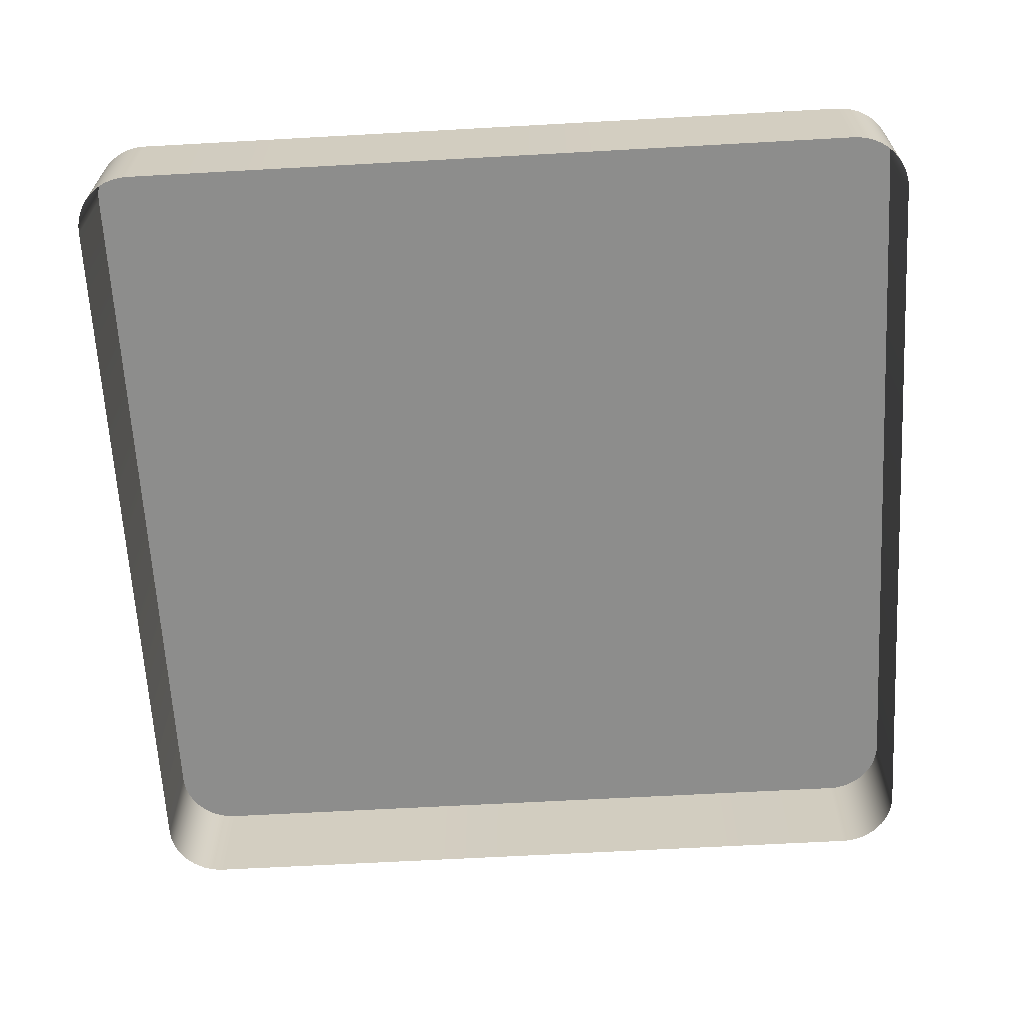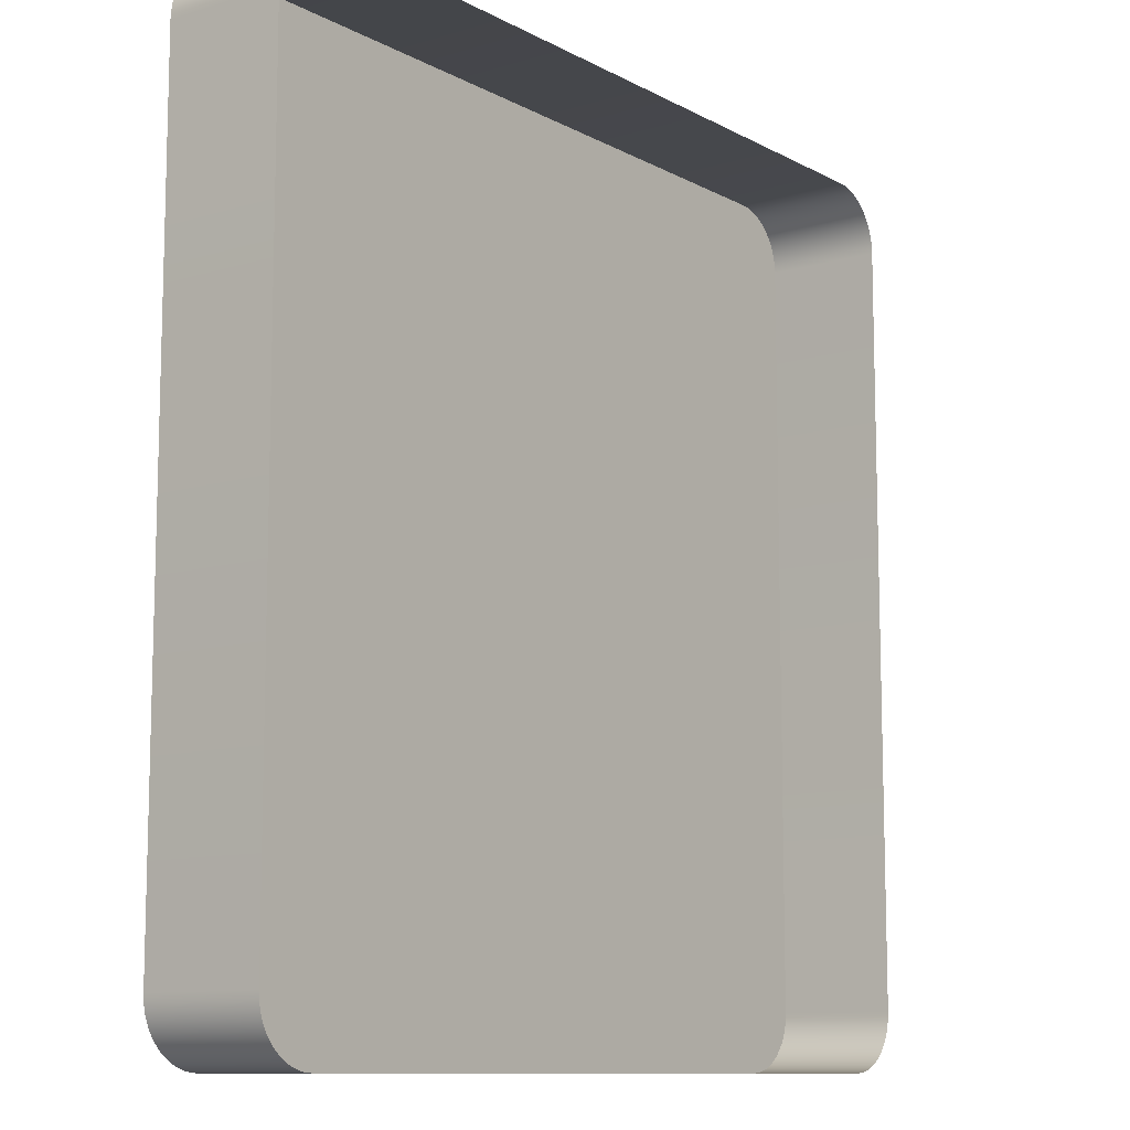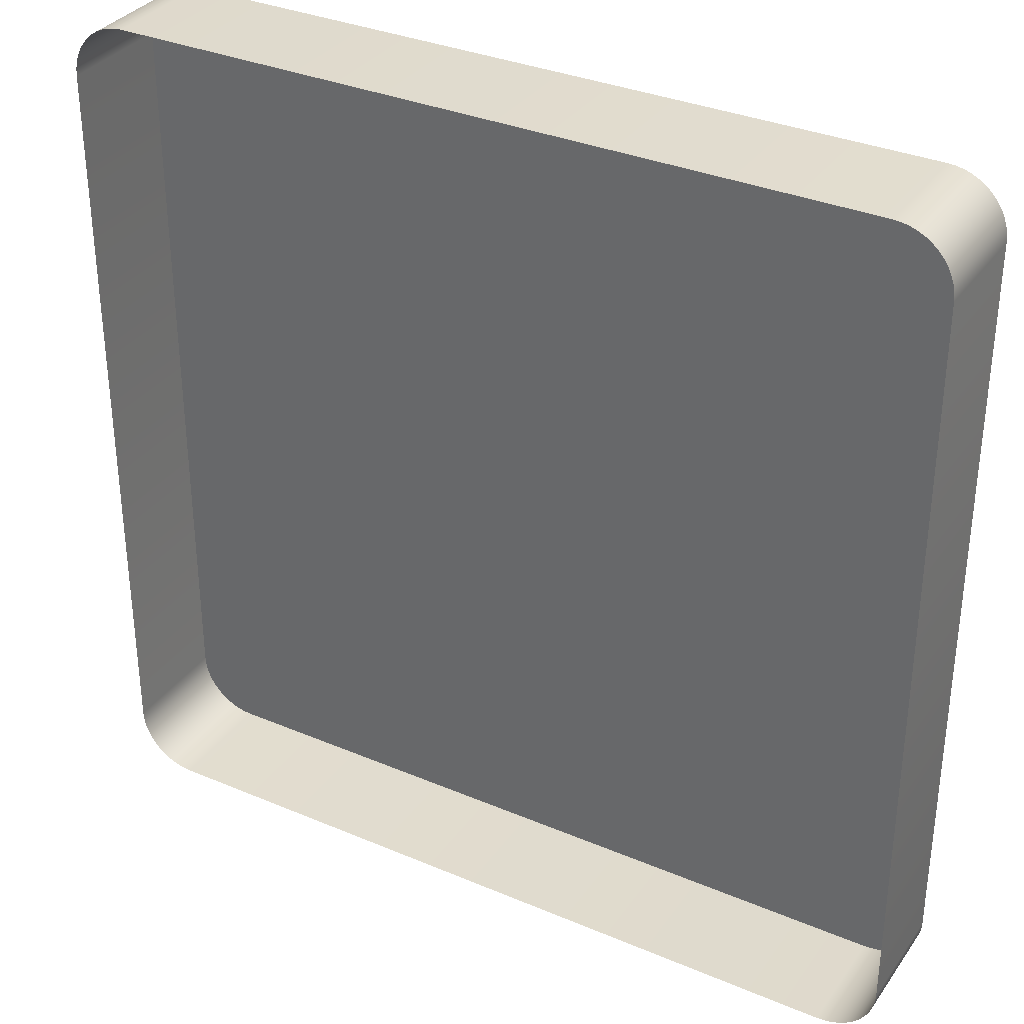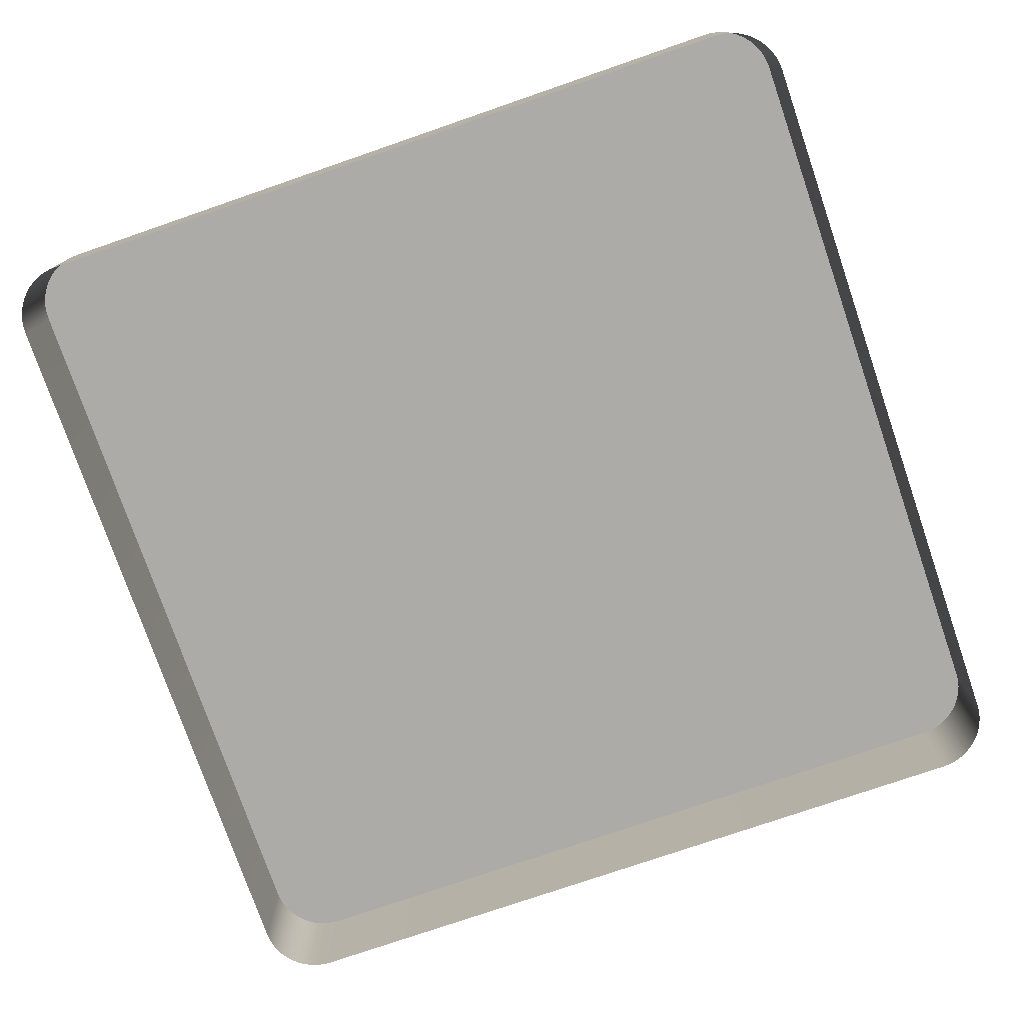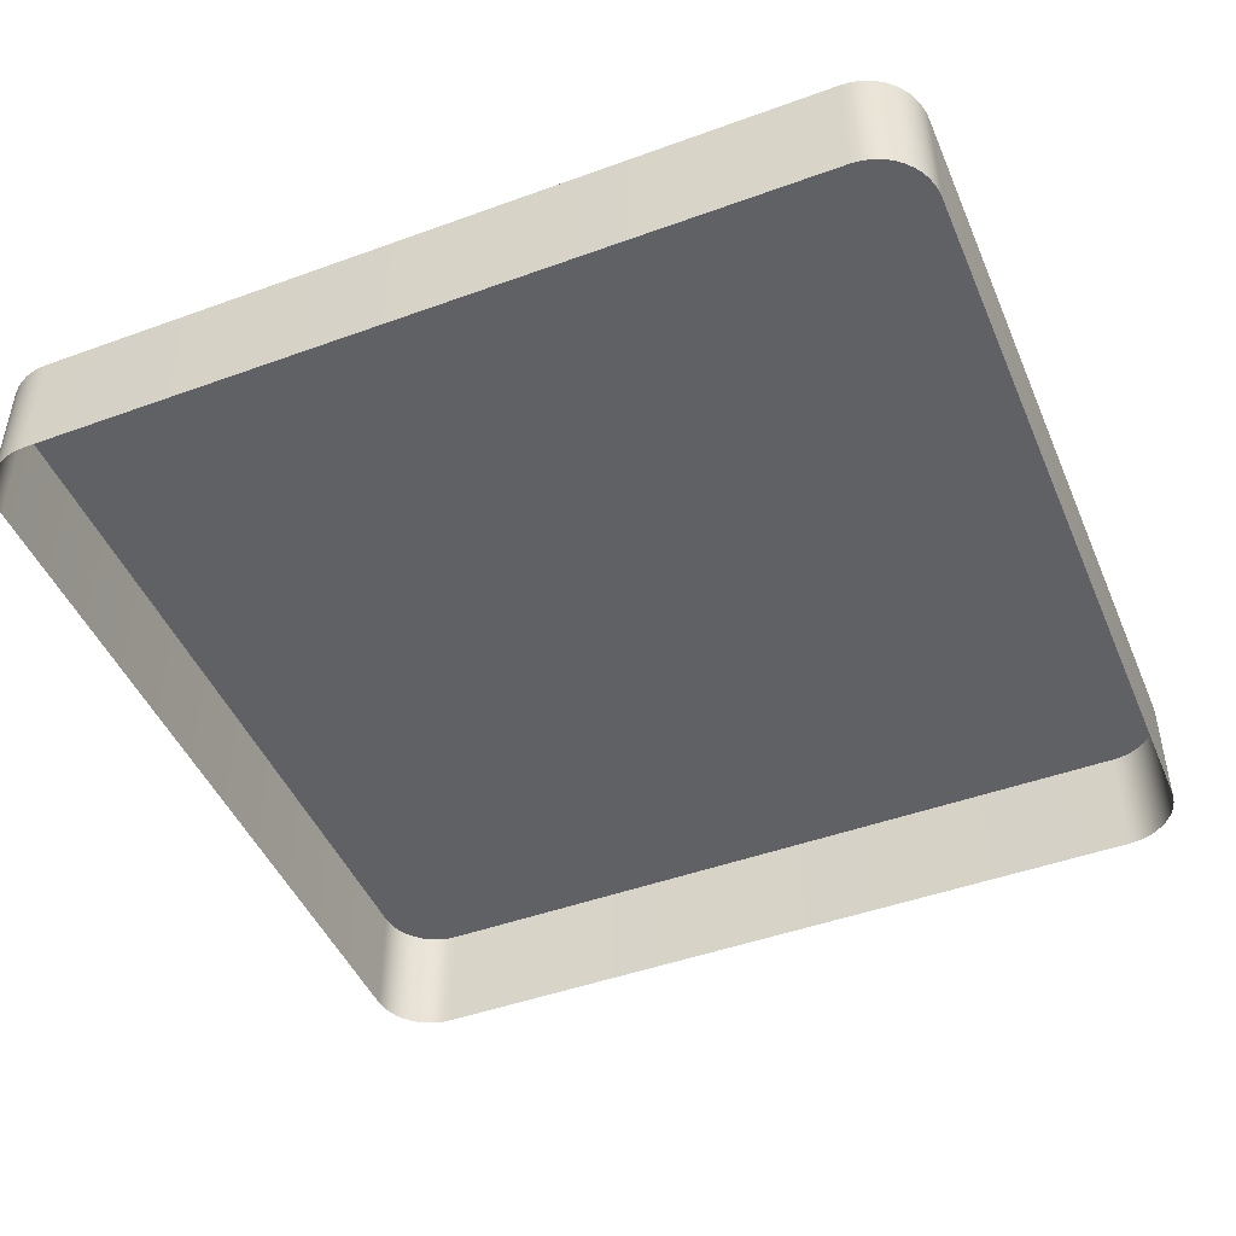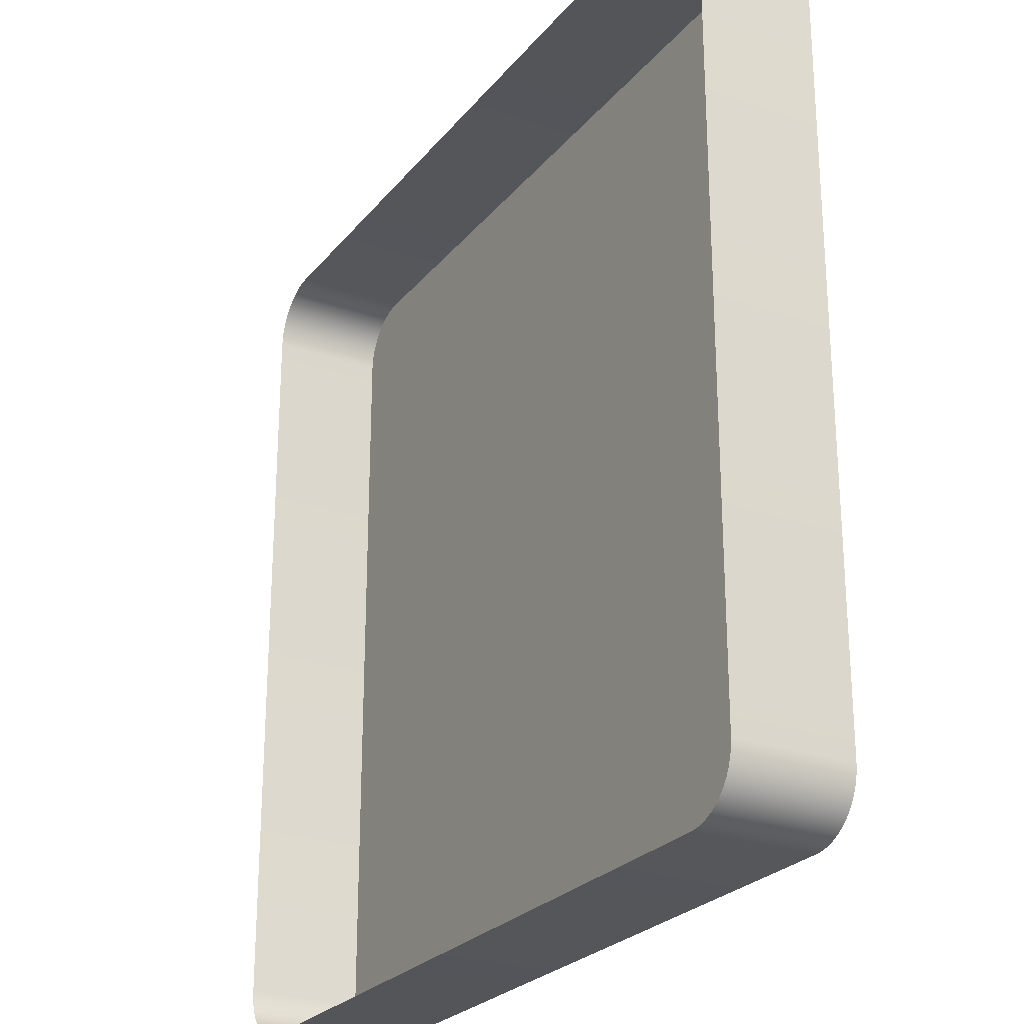
<metadata>
{"format":"obj","ext":"obj","renderer":"f3d","projection":"perspective","resolution":1024,"background":"white","views":[{"elev":-64.5,"azim":-86.8,"up":"+Y"},{"elev":-10.5,"azim":-52.8,"up":"+Z"},{"elev":33.7,"azim":30.0,"up":"+Z"},{"elev":-76.5,"azim":-161.0,"up":"+Y"},{"elev":-46.6,"azim":-157.5,"up":"+Y"},{"elev":-25.2,"azim":60.5,"up":"+Z"}]}
</metadata>
<code>
o #ID2211
v -0.09275 0.01121 0.01695
v -0.09254 0.006883 0.01713
v -0.09275 0.006883 0.01695
v -0.09254 0.01121 0.01713
v -0.09299 0.01121 0.01679
v -0.09299 0.006883 0.01679
v -0.1243 0.01121 0.04707
v -0.1244 0.01121 0.01866
v -0.1244 0.01121 0.04679
v -0.1243 0.01121 0.01838
v -0.1243 0.01121 0.04734
v -0.1243 0.01121 0.0181
v -0.1242 0.01121 0.04761
v -0.1242 0.01121 0.01784
v -0.1241 0.01121 0.04787
v -0.1241 0.01121 0.01758
v -0.1239 0.01121 0.0481
v -0.1239 0.01121 0.01735
v -0.1237 0.01121 0.04831
v -0.1237 0.01121 0.01713
v -0.1235 0.01121 0.0485
v -0.1235 0.01121 0.01695
v -0.1233 0.01121 0.01679
v -0.1233 0.01121 0.04866
v -0.123 0.01121 0.01666
v -0.123 0.01121 0.04878
v -0.1228 0.01121 0.04888
v -0.1228 0.01121 0.01657
v -0.1225 0.01121 0.04893
v -0.1225 0.01121 0.01652
v -0.1222 0.01121 0.04895
v -0.1222 0.01121 0.0165
v -0.09407 0.01121 0.04895
v -0.09407 0.01121 0.0165
v -0.09379 0.01121 0.04893
v -0.09379 0.01121 0.01652
v -0.09351 0.01121 0.04888
v -0.09351 0.01121 0.01657
v -0.09324 0.01121 0.04878
v -0.09324 0.01121 0.01666
v -0.09299 0.01121 0.04866
v -0.09299 0.01121 0.01679
v -0.09275 0.01121 0.01695
v -0.09275 0.01121 0.0485
v -0.09254 0.01121 0.01713
v -0.09254 0.01121 0.04831
v -0.09236 0.01121 0.0481
v -0.09236 0.01121 0.01735
v -0.0922 0.01121 0.04787
v -0.0922 0.01121 0.01758
v -0.09207 0.01121 0.04761
v -0.09207 0.01121 0.01784
v -0.09198 0.01121 0.04734
v -0.09198 0.01121 0.0181
v -0.09193 0.01121 0.04707
v -0.09193 0.01121 0.01838
v -0.09191 0.01121 0.04679
v -0.09191 0.01121 0.01866
v -0.09236 0.01121 0.01735
v -0.09236 0.006883 0.01735
v -0.09324 0.01121 0.01666
v -0.09324 0.006883 0.01666
v -0.09193 0.006883 0.01838
v -0.09191 0.01121 0.01866
v -0.09191 0.006883 0.01866
v -0.09193 0.01121 0.01838
v -0.09198 0.006883 0.0181
v -0.09198 0.01121 0.0181
v -0.09207 0.006883 0.01784
v -0.09207 0.01121 0.01784
v -0.0922 0.006883 0.01758
v -0.0922 0.01121 0.01758
v -0.09351 0.01121 0.01657
v -0.09351 0.006883 0.01657
v -0.09379 0.01121 0.01652
v -0.09379 0.006883 0.01652
v -0.09407 0.01121 0.0165
v -0.09407 0.006883 0.0165
v -0.1222 0.01121 0.0165
v -0.1222 0.006883 0.0165
v -0.1225 0.01121 0.01652
v -0.1225 0.006883 0.01652
v -0.1228 0.01121 0.01657
v -0.1228 0.006883 0.01657
v -0.123 0.01121 0.01666
v -0.123 0.006883 0.01666
v -0.1233 0.01121 0.01679
v -0.1233 0.006883 0.01679
v -0.1235 0.01121 0.01695
v -0.1235 0.006883 0.01695
v -0.1237 0.01121 0.01713
v -0.1237 0.006883 0.01713
v -0.1239 0.006883 0.01735
v -0.1239 0.01121 0.01735
v -0.1241 0.006883 0.01758
v -0.1241 0.01121 0.01758
v -0.1242 0.006883 0.01784
v -0.1242 0.01121 0.01784
v -0.1243 0.006883 0.0181
v -0.1243 0.01121 0.0181
v -0.1243 0.006883 0.01838
v -0.1243 0.01121 0.01838
v -0.1244 0.006883 0.01866
v -0.1244 0.01121 0.01866
v -0.1244 0.006883 0.04679
v -0.1244 0.01121 0.04679
v -0.1243 0.006883 0.04707
v -0.1243 0.01121 0.04707
v -0.1243 0.006883 0.04734
v -0.1243 0.01121 0.04734
v -0.1242 0.006883 0.04761
v -0.1242 0.01121 0.04761
v -0.1241 0.006883 0.04787
v -0.1241 0.01121 0.04787
v -0.1239 0.006883 0.0481
v -0.1239 0.01121 0.0481
v -0.1237 0.006883 0.04831
v -0.1237 0.01121 0.04831
v -0.1235 0.01121 0.0485
v -0.1235 0.006883 0.0485
v -0.1233 0.01121 0.04866
v -0.1234 0.006883 0.0486
v -0.1233 0.006883 0.04866
v -0.123 0.01121 0.04878
v -0.123 0.006883 0.04878
v -0.1228 0.01121 0.04888
v -0.1228 0.006883 0.04888
v -0.1225 0.01121 0.04893
v -0.1225 0.006883 0.04893
v -0.1222 0.01121 0.04895
v -0.1222 0.006883 0.04895
v -0.09407 0.01121 0.04895
v -0.09407 0.006883 0.04895
v -0.09379 0.01121 0.04893
v -0.09379 0.006883 0.04893
v -0.09351 0.01121 0.04888
v -0.09351 0.006883 0.04888
v -0.09324 0.01121 0.04878
v -0.09324 0.006883 0.04878
v -0.09299 0.01121 0.04866
v -0.09299 0.006883 0.04866
v -0.09275 0.01121 0.0485
v -0.09275 0.006883 0.0485
v -0.09254 0.01121 0.04831
v -0.09254 0.006883 0.04831
v -0.09236 0.006883 0.0481
v -0.09236 0.01121 0.0481
v -0.0922 0.006883 0.04787
v -0.0922 0.01121 0.04787
v -0.09207 0.006883 0.04761
v -0.09207 0.01121 0.04761
v -0.09198 0.006883 0.04734
v -0.09198 0.01121 0.04734
v -0.09193 0.006883 0.04707
v -0.09193 0.01121 0.04707
v -0.09191 0.006883 0.04679
v -0.09191 0.01121 0.04679
f 1 2 3
f 3 2 1
f 2 1 4
f 4 1 2
f 5 3 6
f 6 3 5
f 3 5 1
f 1 5 3
f 7 8 9
f 9 8 7
f 8 7 10
f 10 7 8
f 10 7 11
f 11 7 10
f 10 11 12
f 12 11 10
f 12 11 13
f 13 11 12
f 12 13 14
f 14 13 12
f 14 13 15
f 15 13 14
f 14 15 16
f 16 15 14
f 16 15 17
f 17 15 16
f 16 17 18
f 18 17 16
f 18 17 19
f 19 17 18
f 18 19 20
f 20 19 18
f 20 19 21
f 21 19 20
f 20 21 22
f 22 21 20
f 22 21 23
f 23 21 22
f 23 21 24
f 24 21 23
f 23 24 25
f 25 24 23
f 25 24 26
f 26 24 25
f 25 26 27
f 27 26 25
f 25 27 28
f 28 27 25
f 28 27 29
f 29 27 28
f 28 29 30
f 30 29 28
f 30 29 31
f 31 29 30
f 30 31 32
f 32 31 30
f 32 31 33
f 33 31 32
f 32 33 34
f 34 33 32
f 34 33 35
f 35 33 34
f 34 35 36
f 36 35 34
f 36 35 37
f 37 35 36
f 36 37 38
f 38 37 36
f 38 37 39
f 39 37 38
f 38 39 40
f 40 39 38
f 40 39 41
f 41 39 40
f 40 41 42
f 42 41 40
f 42 41 43
f 43 41 42
f 43 41 44
f 44 41 43
f 43 44 45
f 45 44 43
f 45 44 46
f 46 44 45
f 45 46 47
f 47 46 45
f 45 47 48
f 48 47 45
f 48 47 49
f 49 47 48
f 48 49 50
f 50 49 48
f 50 49 51
f 51 49 50
f 50 51 52
f 52 51 50
f 52 51 53
f 53 51 52
f 52 53 54
f 54 53 52
f 54 53 55
f 55 53 54
f 54 55 56
f 56 55 54
f 56 55 57
f 57 55 56
f 56 57 58
f 58 57 56
f 2 59 60
f 60 59 2
f 59 2 4
f 4 2 59
f 61 6 62
f 62 6 61
f 6 61 5
f 5 61 6
f 63 64 65
f 65 64 63
f 64 63 66
f 66 63 64
f 67 66 63
f 63 66 67
f 66 67 68
f 68 67 66
f 69 68 67
f 67 68 69
f 68 69 70
f 70 69 68
f 71 70 69
f 69 70 71
f 70 71 72
f 72 71 70
f 60 72 71
f 71 72 60
f 72 60 59
f 59 60 72
f 73 62 74
f 74 62 73
f 62 73 61
f 61 73 62
f 75 74 76
f 76 74 75
f 74 75 73
f 73 75 74
f 77 76 78
f 78 76 77
f 76 77 75
f 75 77 76
f 79 78 80
f 80 78 79
f 78 79 77
f 77 79 78
f 81 80 82
f 82 80 81
f 80 81 79
f 79 81 80
f 83 82 84
f 84 82 83
f 82 83 81
f 81 83 82
f 85 84 86
f 86 84 85
f 84 85 83
f 83 85 84
f 87 86 88
f 88 86 87
f 86 87 85
f 85 87 86
f 89 88 90
f 90 88 89
f 88 89 87
f 87 89 88
f 91 90 92
f 92 90 91
f 90 91 89
f 89 91 90
f 91 93 94
f 94 93 91
f 93 91 92
f 92 91 93
f 94 95 96
f 96 95 94
f 95 94 93
f 93 94 95
f 96 97 98
f 98 97 96
f 97 96 95
f 95 96 97
f 98 99 100
f 100 99 98
f 99 98 97
f 97 98 99
f 100 101 102
f 102 101 100
f 101 100 99
f 99 100 101
f 102 103 104
f 104 103 102
f 103 102 101
f 101 102 103
f 104 105 106
f 106 105 104
f 105 104 103
f 103 104 105
f 106 107 108
f 108 107 106
f 107 106 105
f 105 106 107
f 108 109 110
f 110 109 108
f 109 108 107
f 107 108 109
f 110 111 112
f 112 111 110
f 111 110 109
f 109 110 111
f 112 113 114
f 114 113 112
f 113 112 111
f 111 112 113
f 114 115 116
f 116 115 114
f 115 114 113
f 113 114 115
f 116 117 118
f 118 117 116
f 117 116 115
f 115 116 117
f 119 117 120
f 120 117 119
f 117 119 118
f 118 119 117
f 121 122 123
f 123 122 121
f 122 121 120
f 120 121 122
f 120 121 119
f 119 121 120
f 124 123 125
f 125 123 124
f 123 124 121
f 121 124 123
f 126 125 127
f 127 125 126
f 125 126 124
f 124 126 125
f 128 127 129
f 129 127 128
f 127 128 126
f 126 128 127
f 130 129 131
f 131 129 130
f 129 130 128
f 128 130 129
f 132 131 133
f 133 131 132
f 131 132 130
f 130 132 131
f 134 133 135
f 135 133 134
f 133 134 132
f 132 134 133
f 136 135 137
f 137 135 136
f 135 136 134
f 134 136 135
f 138 137 139
f 139 137 138
f 137 138 136
f 136 138 137
f 140 139 141
f 141 139 140
f 139 140 138
f 138 140 139
f 142 141 143
f 143 141 142
f 141 142 140
f 140 142 141
f 144 143 145
f 145 143 144
f 143 144 142
f 142 144 143
f 146 144 145
f 145 144 146
f 144 146 147
f 147 146 144
f 148 147 146
f 146 147 148
f 147 148 149
f 149 148 147
f 150 149 148
f 148 149 150
f 149 150 151
f 151 150 149
f 152 151 150
f 150 151 152
f 151 152 153
f 153 152 151
f 154 153 152
f 152 153 154
f 153 154 155
f 155 154 153
f 156 155 154
f 154 155 156
f 155 156 157
f 157 156 155
f 65 157 156
f 156 157 65
f 157 65 64
f 64 65 157

</code>
